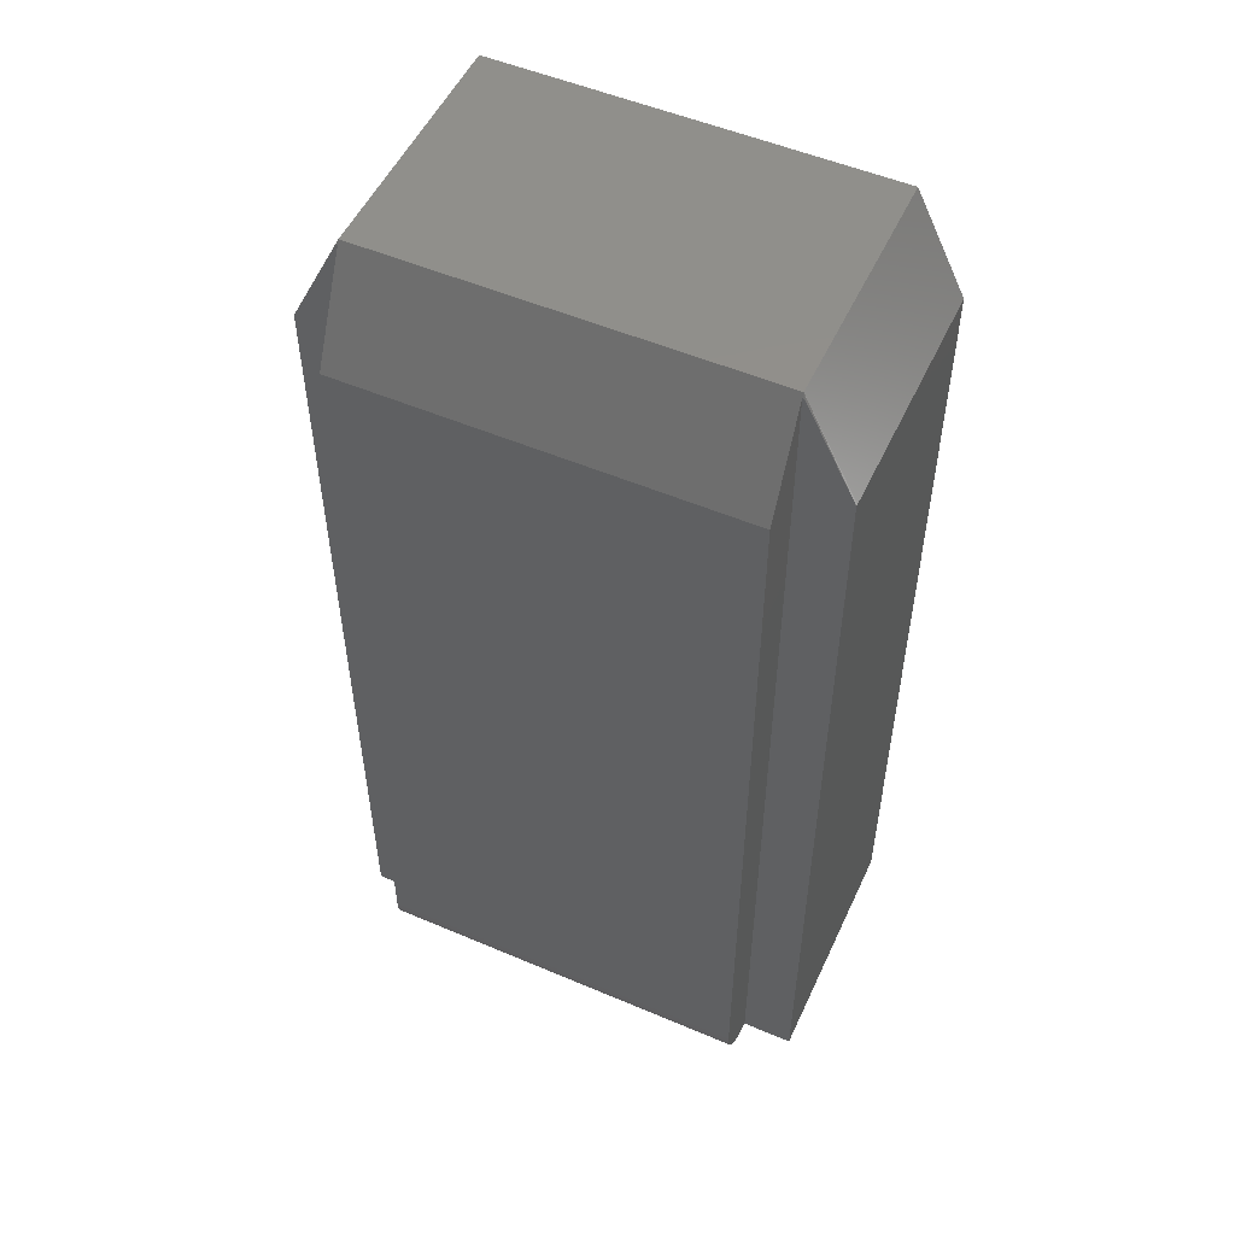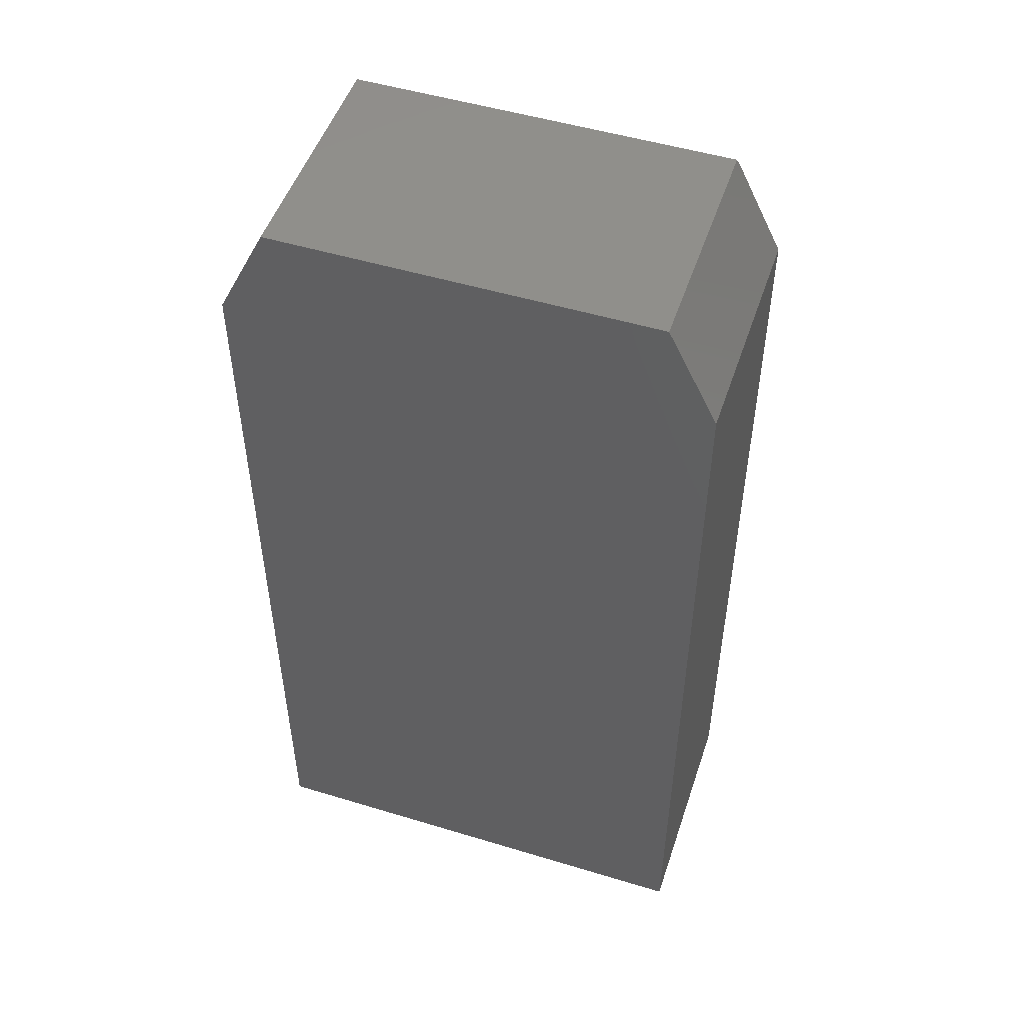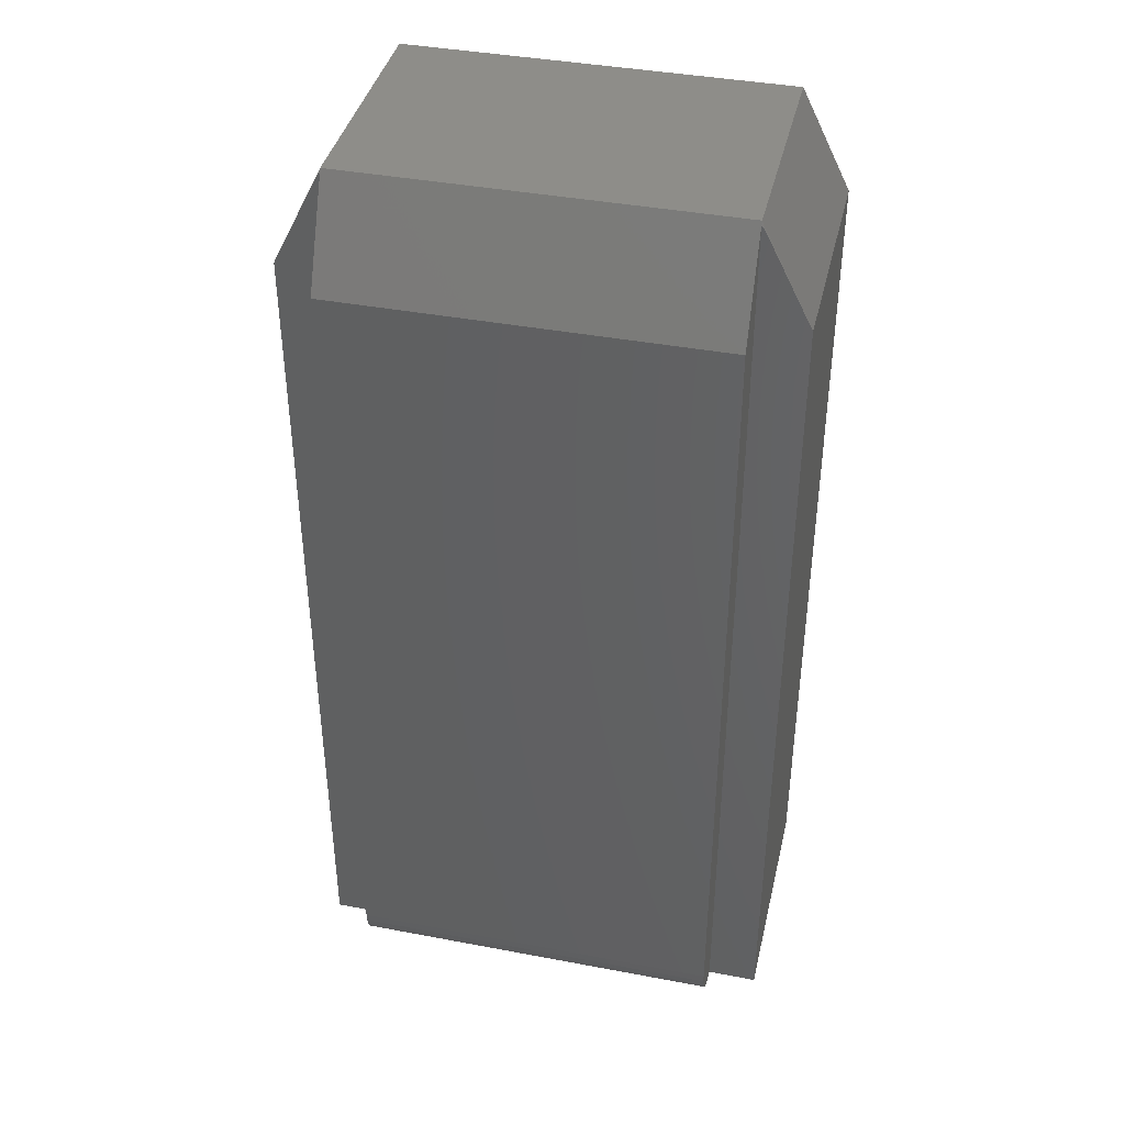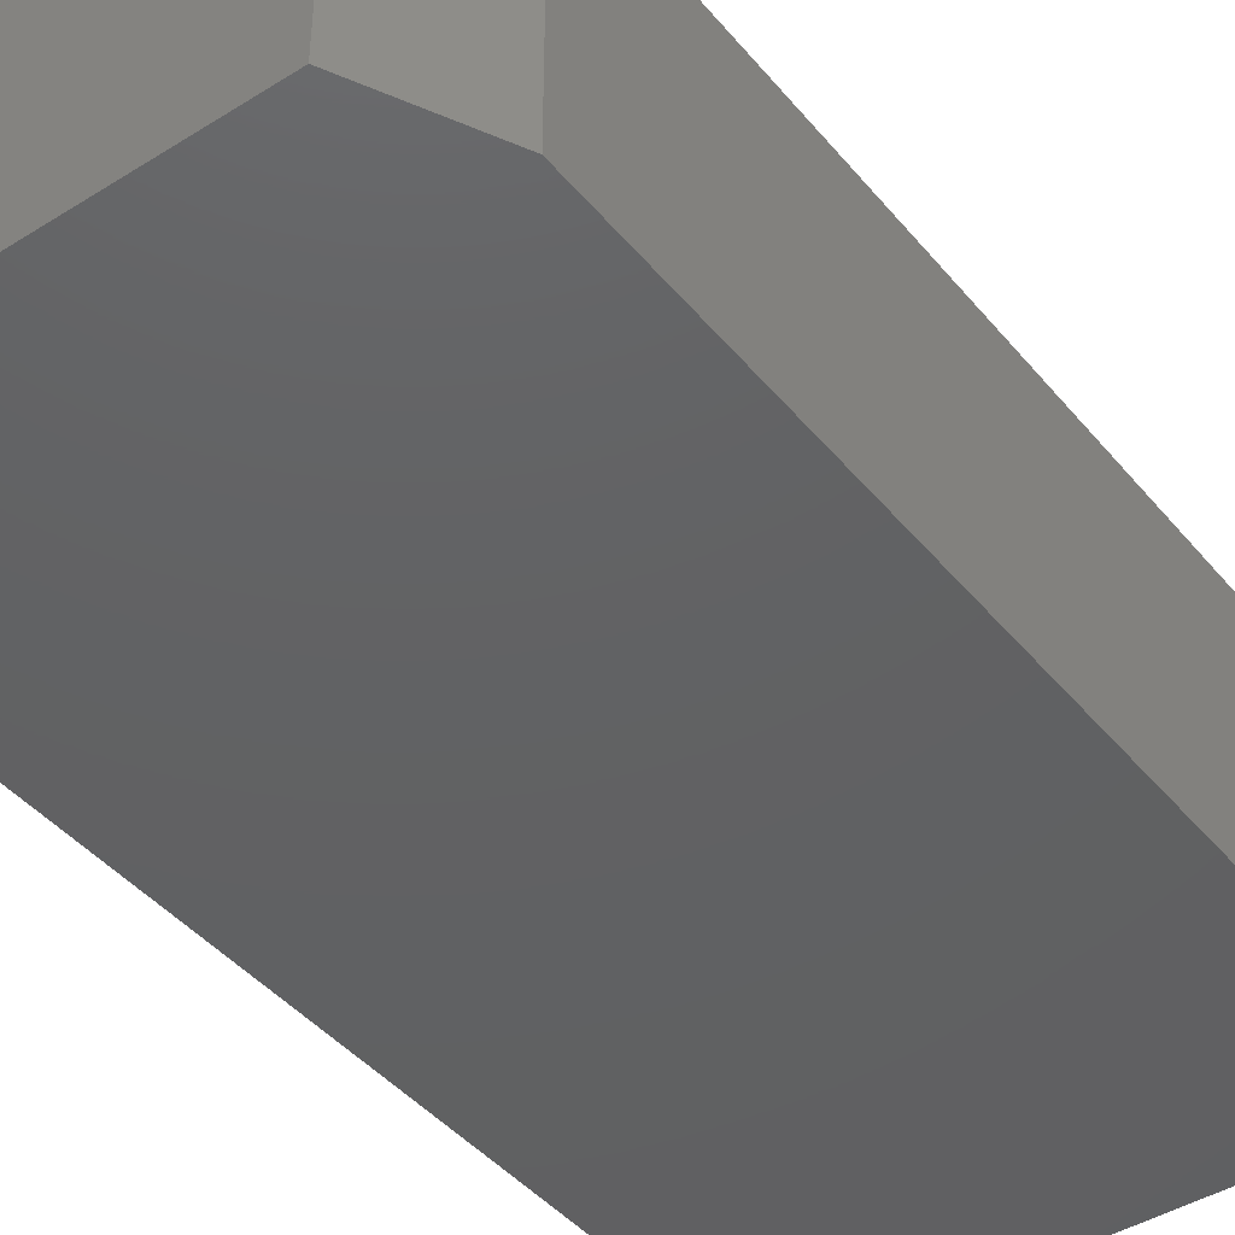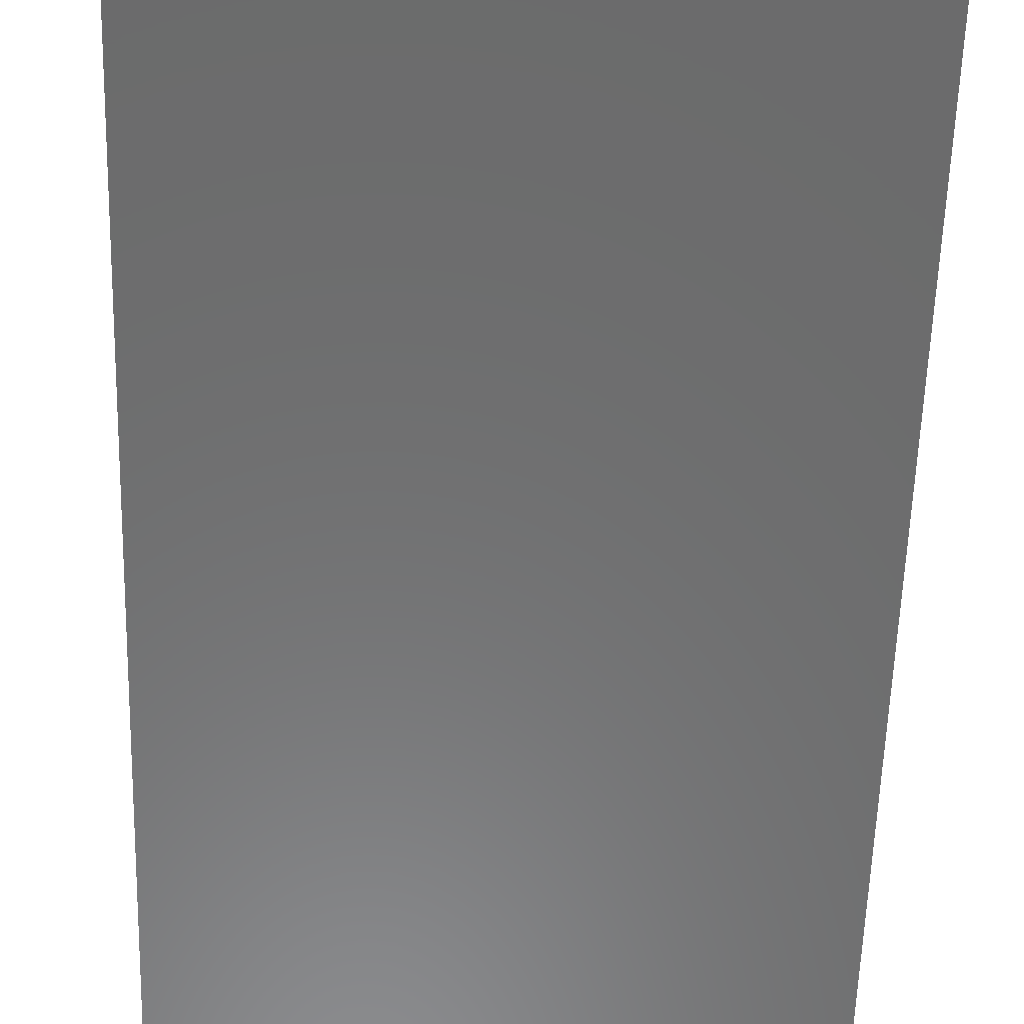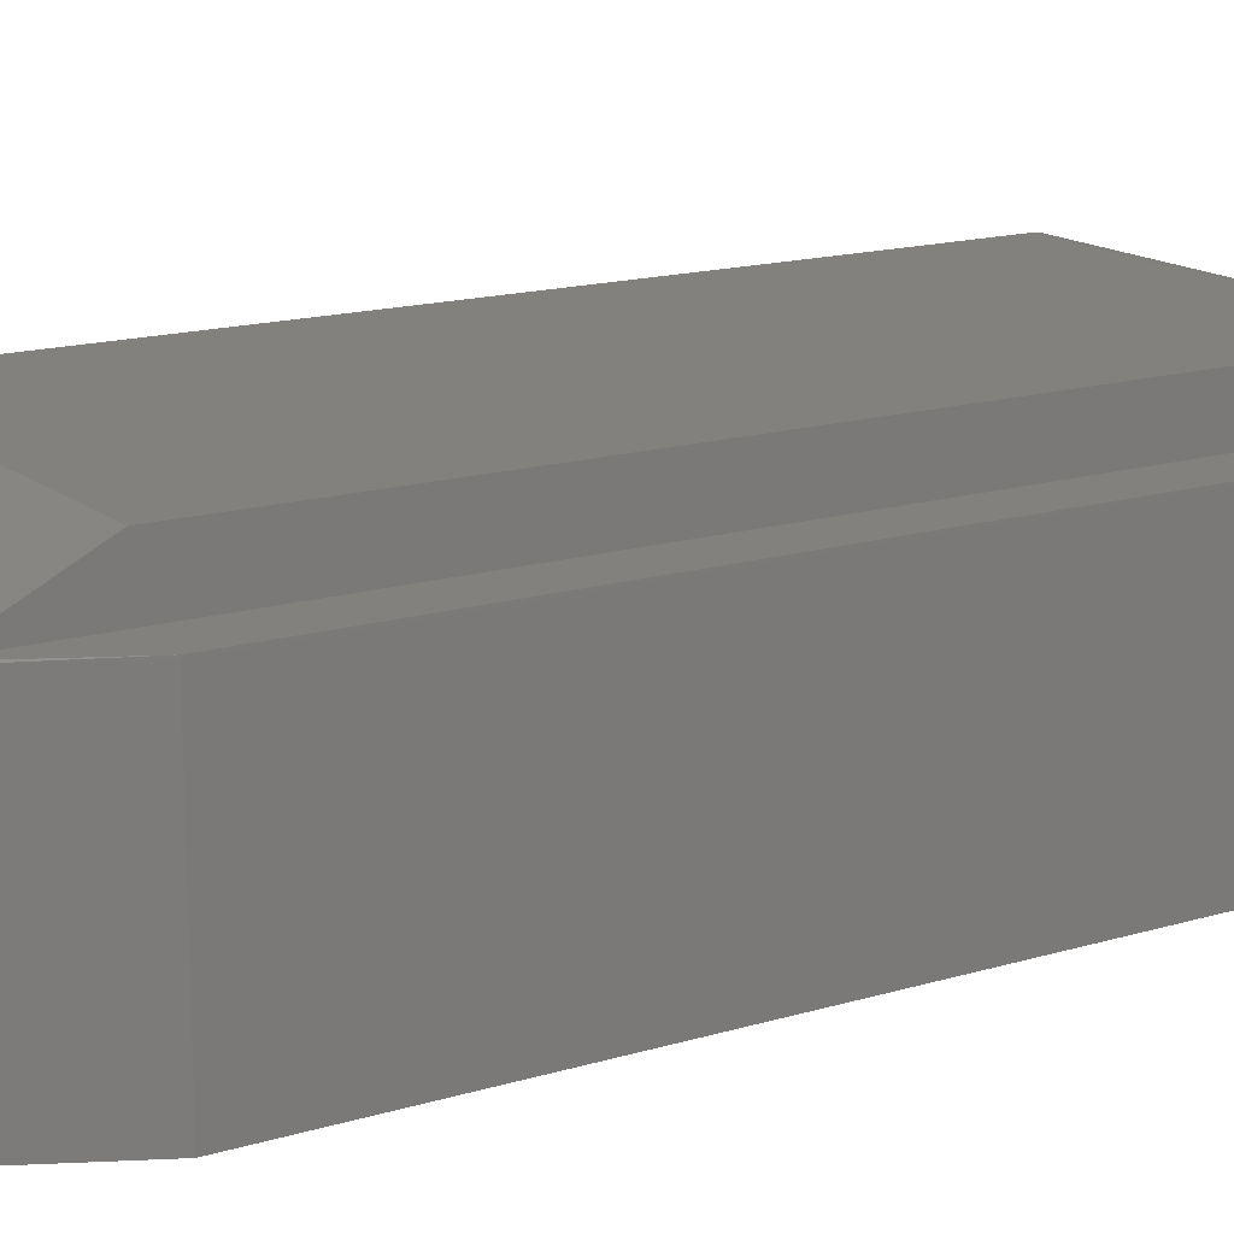
<metadata>
{"format":"stl","ext":"stl","renderer":"f3d","projection":"perspective","resolution":1024,"background":"white","views":[{"elev":52.5,"azim":24.6,"up":"+Y"},{"elev":50.4,"azim":-161.6,"up":"+Y"},{"elev":40.1,"azim":13.1,"up":"+Y"},{"elev":-43.4,"azim":-143.5,"up":"+Z"},{"elev":-57.7,"azim":-1.7,"up":"+Z"},{"elev":15.6,"azim":-122.3,"up":"+Z"}]}
</metadata>
<code>
# stl→obj: 42 verts, 80 faces
v 0.1515 -0.006884 0.07812
v 0.1496 -0.003863 0.07812
v 0.1484 -0.003125 0.07812
v 0.1484 -0.75 0.07812
v 0.1875 -0.75 0.07812
v 0.1875 -0.07812 0.07812
v 0.1484 -0.7466 0.09259
v 0.1484 -0.749 0.08552
v 0.1484 -0.7429 0.09907
v 0.1484 -0.07812 0.1156
v 0.1484 -0.7109 0.1156
v 0.1484 -0.7184 0.1149
v 0.1484 -0.7255 0.1128
v 0.1484 -0.7322 0.1094
v 0.1484 -0.738 0.1047
v -0.1875 -0.75 0.07656
v 0.1875 -0.75 0.07656
v -0.1484 -0.75 0.07812
v -0.1875 -0.75 0.07812
v -0.1484 -0.7109 0.1156
v -0.1484 -0.7184 0.1149
v -0.1484 -0.7255 0.1128
v -0.1484 -0.7322 0.1094
v -0.1484 -0.738 0.1047
v -0.1484 -0.7429 0.09907
v -0.1484 -0.7466 0.09259
v -0.1484 -0.749 0.08552
v 0.1875 -0.07812 0.07656
v 0.1484 2.897e-17 0.07656
v -0.1484 1.249e-17 0.07656
v -0.1484 -0.003125 0.07812
v -0.1484 -0.07812 0.1156
v -0.1496 -0.003863 0.07812
v -0.1515 -0.006884 0.07812
v -0.1875 -0.07812 0.07812
v -0.1875 -0.07812 0.07656
v -0.1484 2.168e-18 -0.1094
v 0.1484 1.865e-17 -0.1094
v -0.1875 -0.07812 -0.1094
v -0.1875 -0.75 -0.1094
v 0.1875 -0.07812 -0.1094
v 0.1875 -0.75 -0.1094
f 1 2 3
f 3 4 1
f 1 4 5
f 1 5 6
f 7 8 9
f 4 3 10
f 4 10 11
f 4 11 12
f 4 12 13
f 4 13 14
f 4 14 15
f 4 15 9
f 4 9 8
f 16 17 5
f 16 5 4
f 16 4 18
f 16 18 19
f 11 20 12
f 12 20 21
f 12 21 13
f 13 21 22
f 13 22 14
f 14 22 23
f 14 23 15
f 15 23 24
f 15 24 9
f 9 24 25
f 9 25 7
f 7 25 26
f 7 26 8
f 8 26 27
f 8 27 4
f 4 27 18
f 17 28 5
f 5 28 6
f 29 3 2
f 29 2 1
f 29 1 6
f 29 6 28
f 3 30 10
f 3 29 30
f 31 10 30
f 31 32 10
f 10 32 11
f 11 32 20
f 18 31 33
f 18 33 34
f 18 34 35
f 18 35 19
f 27 26 25
f 18 27 25
f 18 25 24
f 18 24 23
f 18 23 22
f 18 22 21
f 18 21 20
f 18 20 32
f 18 32 31
f 19 35 16
f 16 35 36
f 30 36 35
f 30 35 34
f 30 34 33
f 30 33 31
f 37 30 38
f 38 30 29
f 36 39 16
f 16 39 40
f 41 28 42
f 42 28 17
f 42 40 41
f 41 40 39
f 41 39 38
f 38 39 37
f 41 38 28
f 28 38 29
f 36 30 39
f 39 30 37
f 40 42 16
f 16 42 17

</code>
